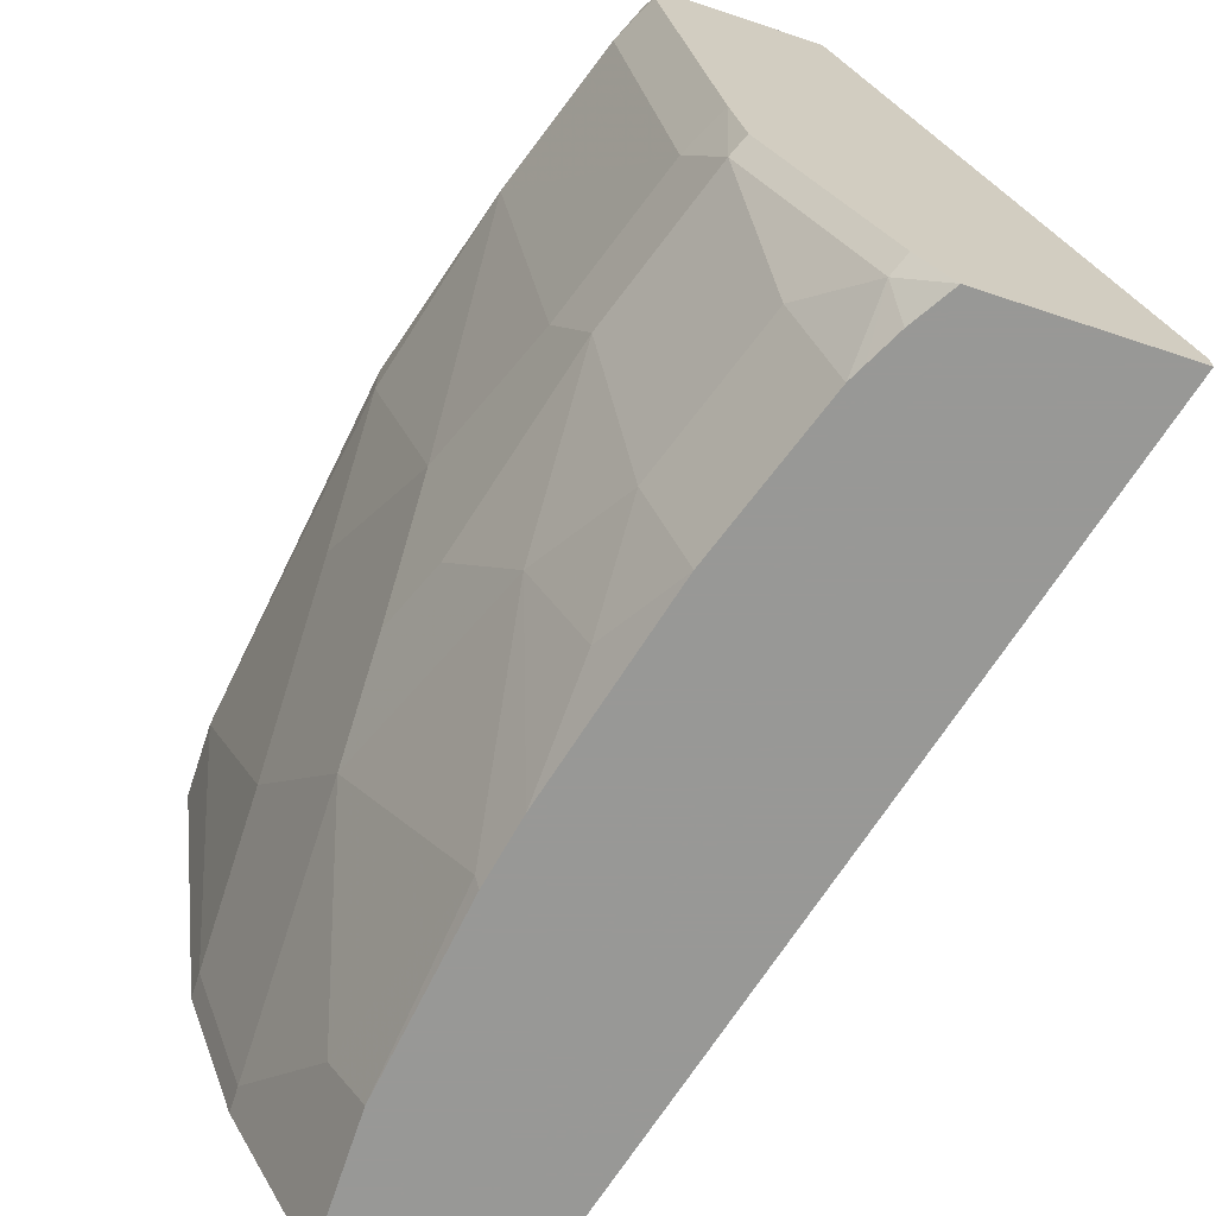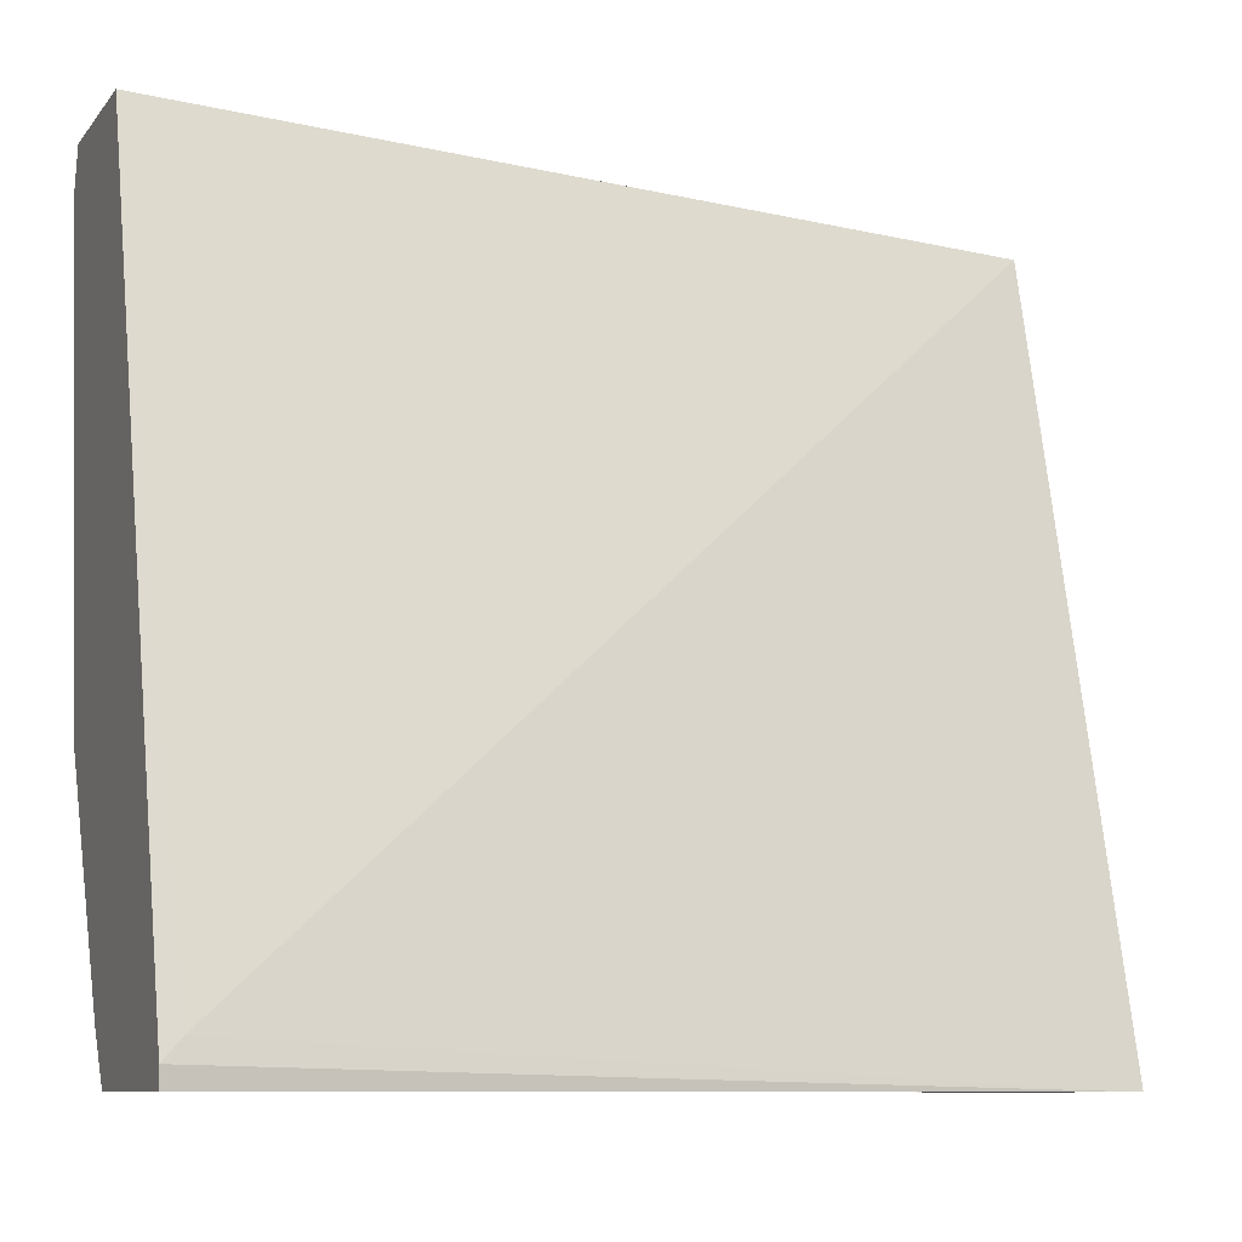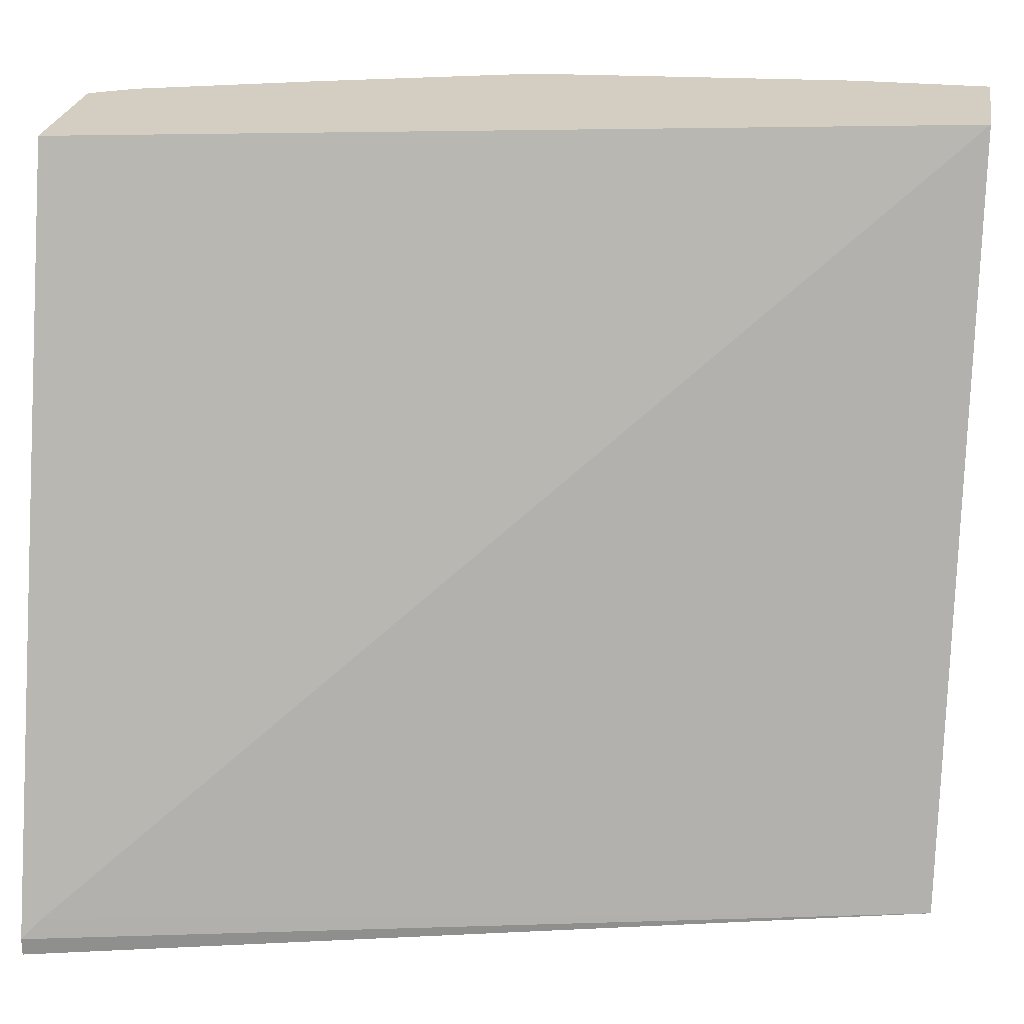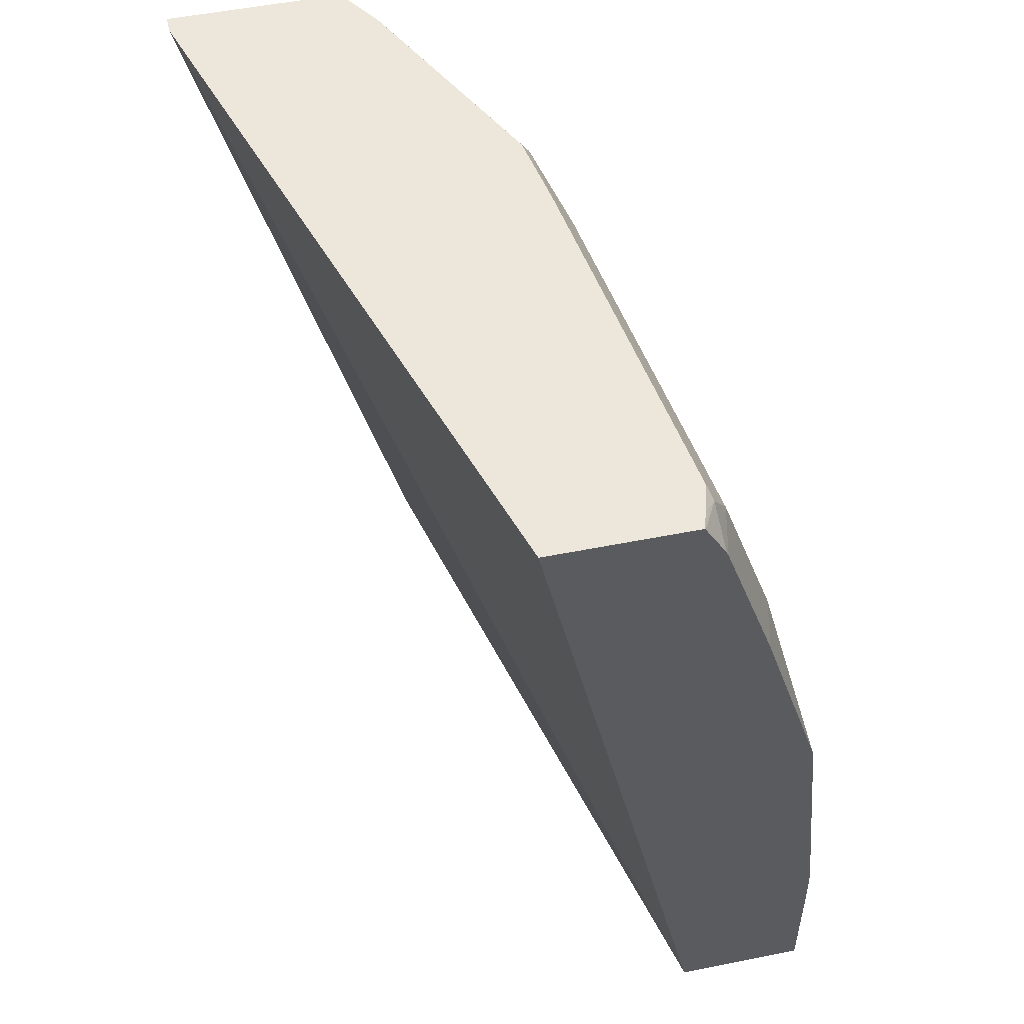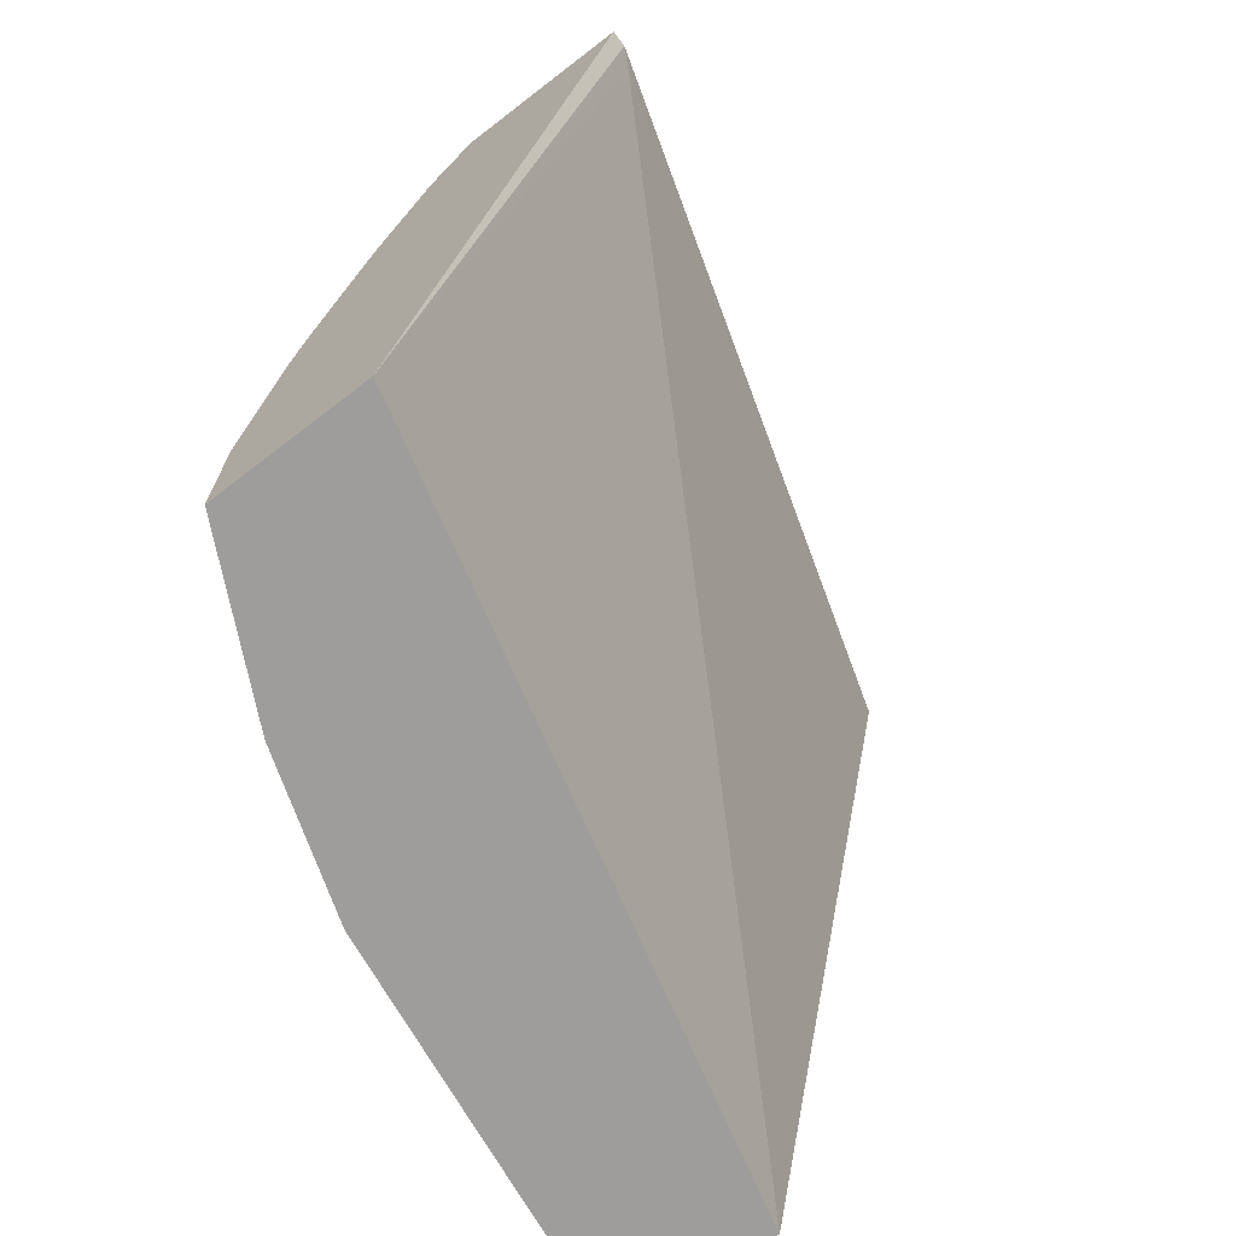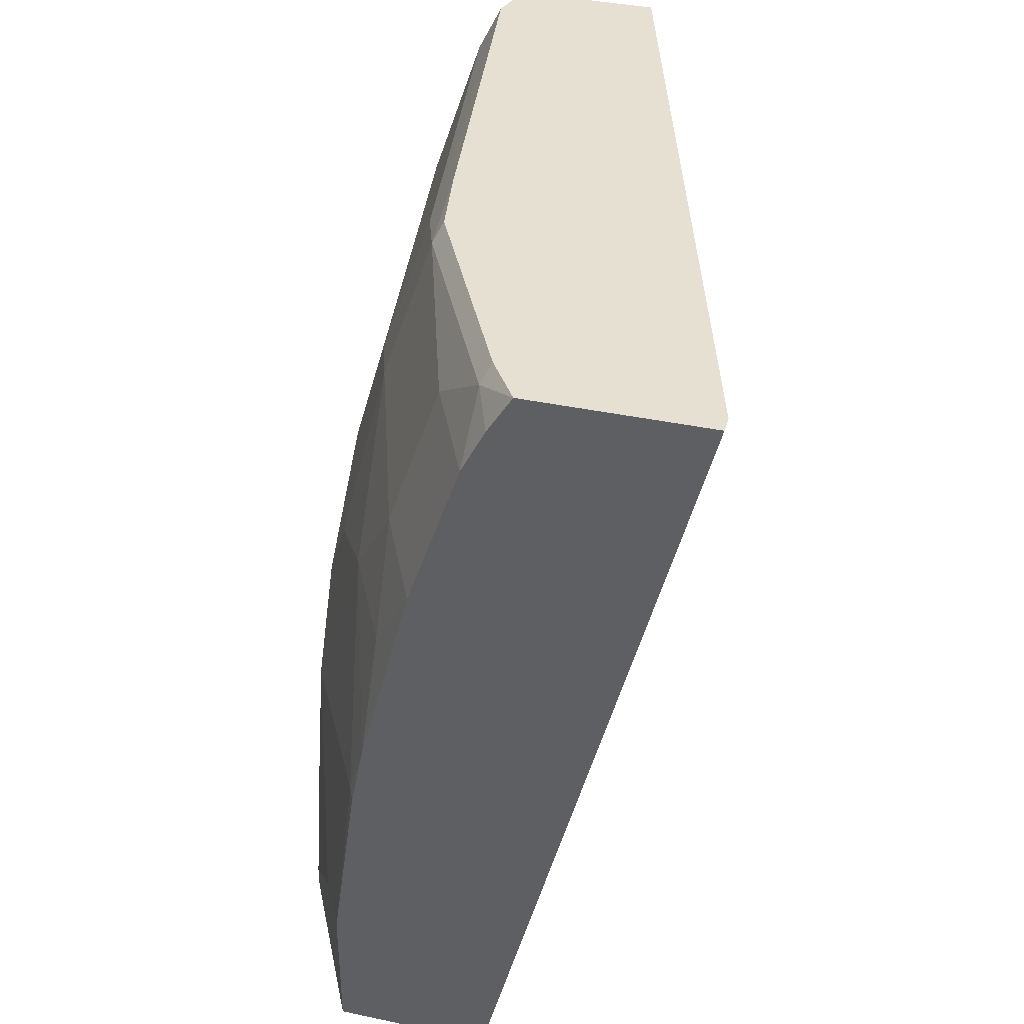
<metadata>
{"format":"obj","ext":"obj","renderer":"f3d","projection":"perspective","resolution":1024,"background":"white","views":[{"elev":-68.5,"azim":161.6,"up":"+Z"},{"elev":-8.8,"azim":-111.1,"up":"+Z"},{"elev":25.1,"azim":-80.5,"up":"+Z"},{"elev":52.6,"azim":-12.1,"up":"+Y"},{"elev":-70.4,"azim":-142.5,"up":"+Y"},{"elev":38.5,"azim":-165.0,"up":"+Y"}]}
</metadata>
<code>
v 0.5633 0.0639 -9.914e-05
v 0.4979 0.0639 -0.258
v 0.6088 0.0639 -9.914e-05
v 0.5009 0.3609 -9.914e-05
v 0.427 0.3543 -0.2453
v 0.5524 0.0639 -0.258
v 0.4237 0.3609 -0.2519
v 0.4237 0.3609 -0.258
v 0.6088 0.0639 -0.0002001
v 0.6088 0.109 -9.914e-05
v 0.5506 0.3609 -9.914e-05
v 0.5545 0.0639 -0.2538
v 0.5524 0.1127 -0.258
v 0.4858 0.3609 -0.258
v 0.6178 0.0639 -0.01817
v 0.6178 0.09088 -0.01817
v 0.6117 0.109 -0.006082
v 0.5996 0.218 -9.914e-05
v 0.5509 0.3609 -0.0004273
v 0.5511 0.3605 -9.914e-05
v 0.5768 0.0639 -0.2092
v 0.5633 0.109 -0.2362
v 0.5815 0.07271 -0.1999
v 0.5433 0.1799 -0.258
v 0.5451 0.1817 -0.2544
v 0.4964 0.3609 -0.242
v 0.4997 0.3543 -0.2453
v 0.4942 0.3471 -0.258
v 0.5996 0.0639 -0.1454
v 0.5996 0.07271 -0.1454
v 0.5996 0.1272 -0.1272
v 0.5996 0.1636 -0.09088
v 0.5996 0.1817 -0.0727
v 0.5996 0.218 -0.01817
v 0.5815 0.2907 -0.01817
v 0.5774 0.2907 -9.914e-05
v 0.5528 0.3609 -0.006334
v 0.5572 0.3573 -0.01212
v 0.5585 0.3472 -9.914e-05
v 0.5815 0.0639 -0.1999
v 0.5815 0.1636 -0.1817
v 0.5388 0.2035 -0.258
v 0.5512 0.2241 -0.2241
v 0.5146 0.3609 -0.2057
v 0.536 0.3543 -0.1726
v 0.5179 0.3362 -0.2271
v 0.5024 0.3307 -0.258
v 0.4997 0.3362 -0.258
v 0.5815 0.1999 -0.1635
v 0.5815 0.2362 -0.1272
v 0.5815 0.2544 -0.09088
v 0.5633 0.2907 -0.1454
v 0.5451 0.3452 -0.1454
v 0.5633 0.3452 -0.01817
v 0.5593 0.3452 -9.914e-05
v 0.5554 0.3609 -0.0157
v 0.5542 0.2453 -0.2089
v 0.5206 0.2761 -0.258
v 0.536 0.2453 -0.2453
v 0.5327 0.3609 -0.1693
v 0.5373 0.3609 -0.1429
v 0.5542 0.2998 -0.1726
v 0.536 0.2816 -0.2271
v 0.5724 0.2271 -0.1726
v 0.5603 0.2877 -0.1605
f 27 46 47
f 35 51 52
f 34 51 35
f 34 50 51
f 33 49 50
f 32 49 33
f 31 49 32
f 35 53 54
f 31 41 49
f 30 41 31
f 27 48 28
f 27 47 48
f 35 52 53
f 33 50 34
f 24 42 25
f 27 44 45
f 26 44 27
f 25 43 41
f 25 42 43
f 23 41 30
f 23 29 40
f 23 30 29
f 22 41 23
f 22 25 41
f 21 23 40
f 20 39 38
f 35 54 55
f 20 38 37
f 27 45 46
f 35 55 36
f 46 63 58
f 38 39 54
f 19 20 37
f 58 63 59
f 57 62 64
f 57 63 62
f 57 59 63
f 53 56 54
f 53 61 56
f 52 65 62
f 50 52 51
f 50 65 52
f 50 62 65
f 49 62 50
f 49 64 62
f 49 57 64
f 46 58 47
f 45 63 46
f 45 62 63
f 45 52 62
f 45 53 52
f 45 61 53
f 45 60 61
f 44 60 45
f 42 57 43
f 42 59 57
f 42 58 59
f 41 57 49
f 41 43 57
f 39 55 54
f 38 54 56
f 37 38 56
f 18 35 36
f 12 13 21
f 16 18 17
f 2 24 13
f 2 42 24
f 2 58 42
f 2 47 58
f 2 48 47
f 2 28 48
f 2 14 28
f 2 8 14
f 2 7 8
f 2 5 7
f 1 5 2
f 1 4 5
f 1 11 4
f 2 13 6
f 1 20 11
f 1 55 39
f 1 36 55
f 1 18 36
f 18 34 35
f 1 3 10
f 1 9 3
f 1 15 9
f 1 29 15
f 1 40 29
f 1 21 40
f 1 12 21
f 1 6 12
f 1 2 6
f 1 39 20
f 3 9 10
f 1 10 18
f 4 19 37
f 4 11 19
f 16 34 18
f 16 33 34
f 16 32 33
f 16 31 32
f 15 30 16
f 15 29 30
f 14 27 28
f 14 26 27
f 13 25 22
f 13 24 25
f 13 23 21
f 13 22 23
f 11 20 19
f 16 30 31
f 10 16 17
f 4 37 56
f 10 17 18
f 4 56 61
f 4 60 44
f 4 44 26
f 4 26 14
f 4 61 60
f 4 8 7
f 4 7 5
f 6 13 12
f 9 15 16
f 9 16 10
f 4 14 8

</code>
